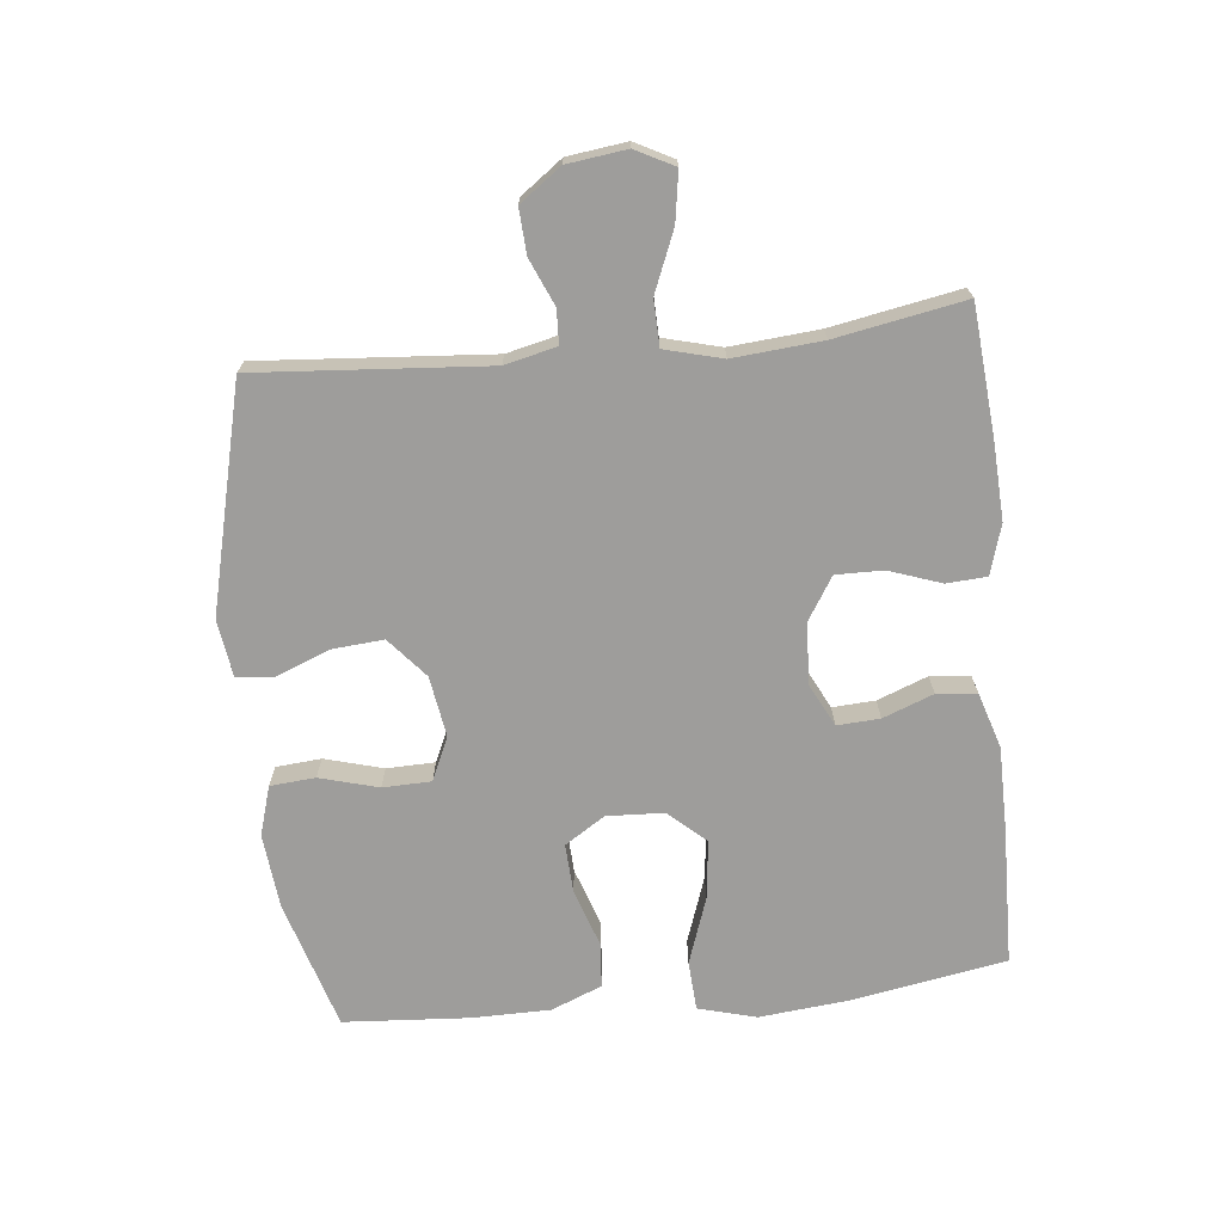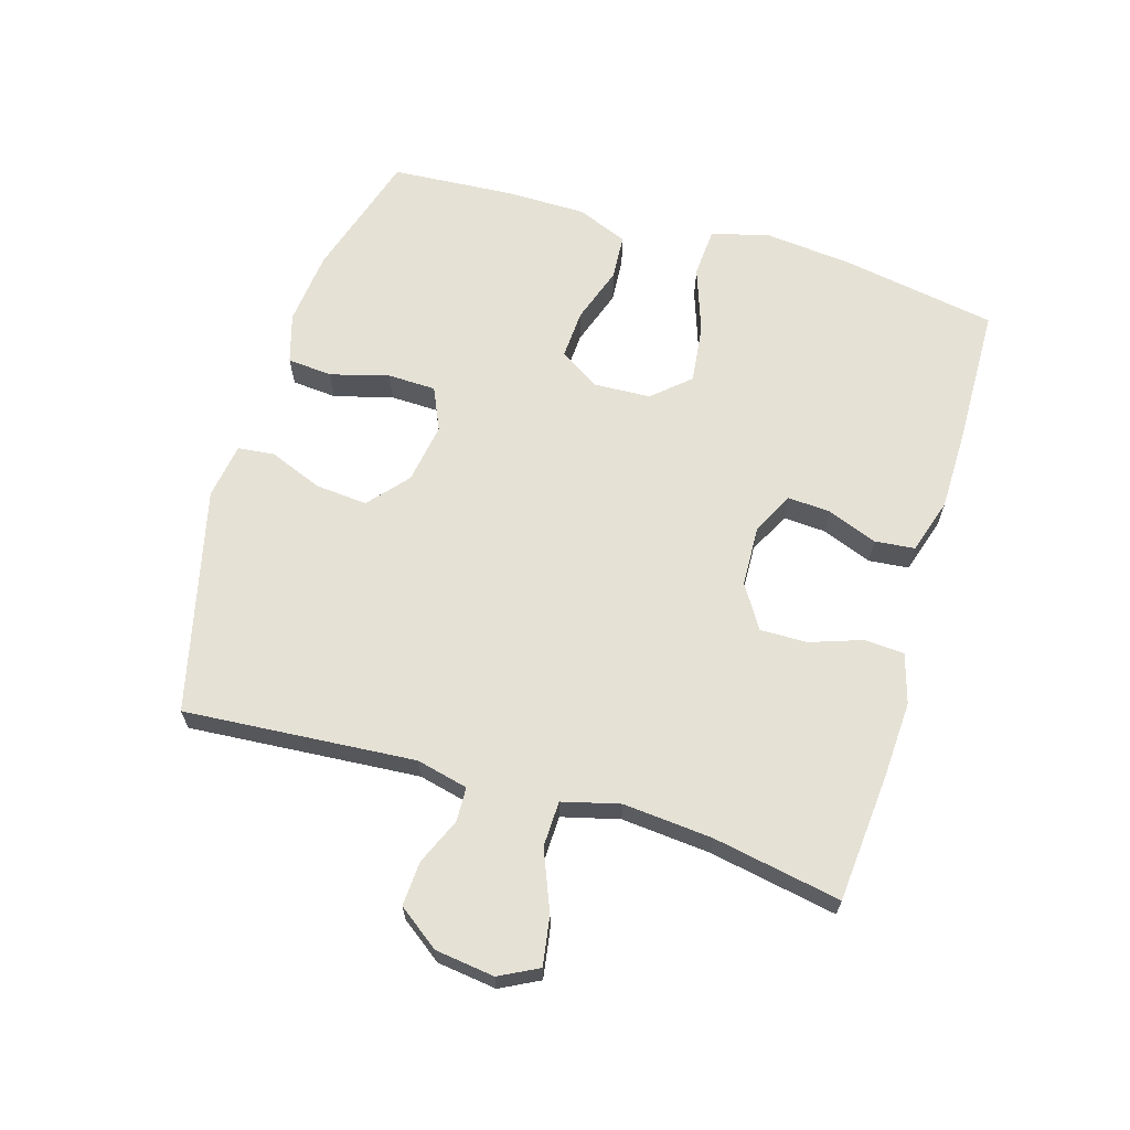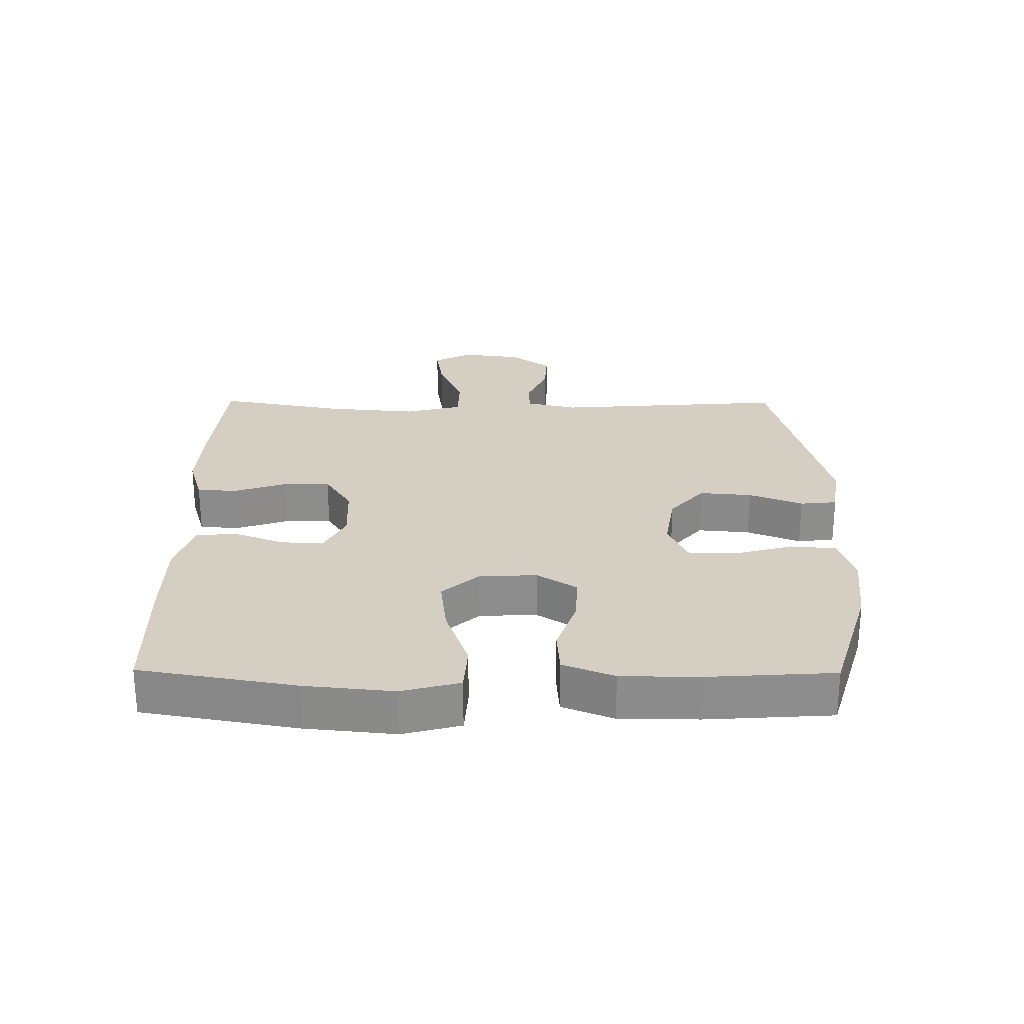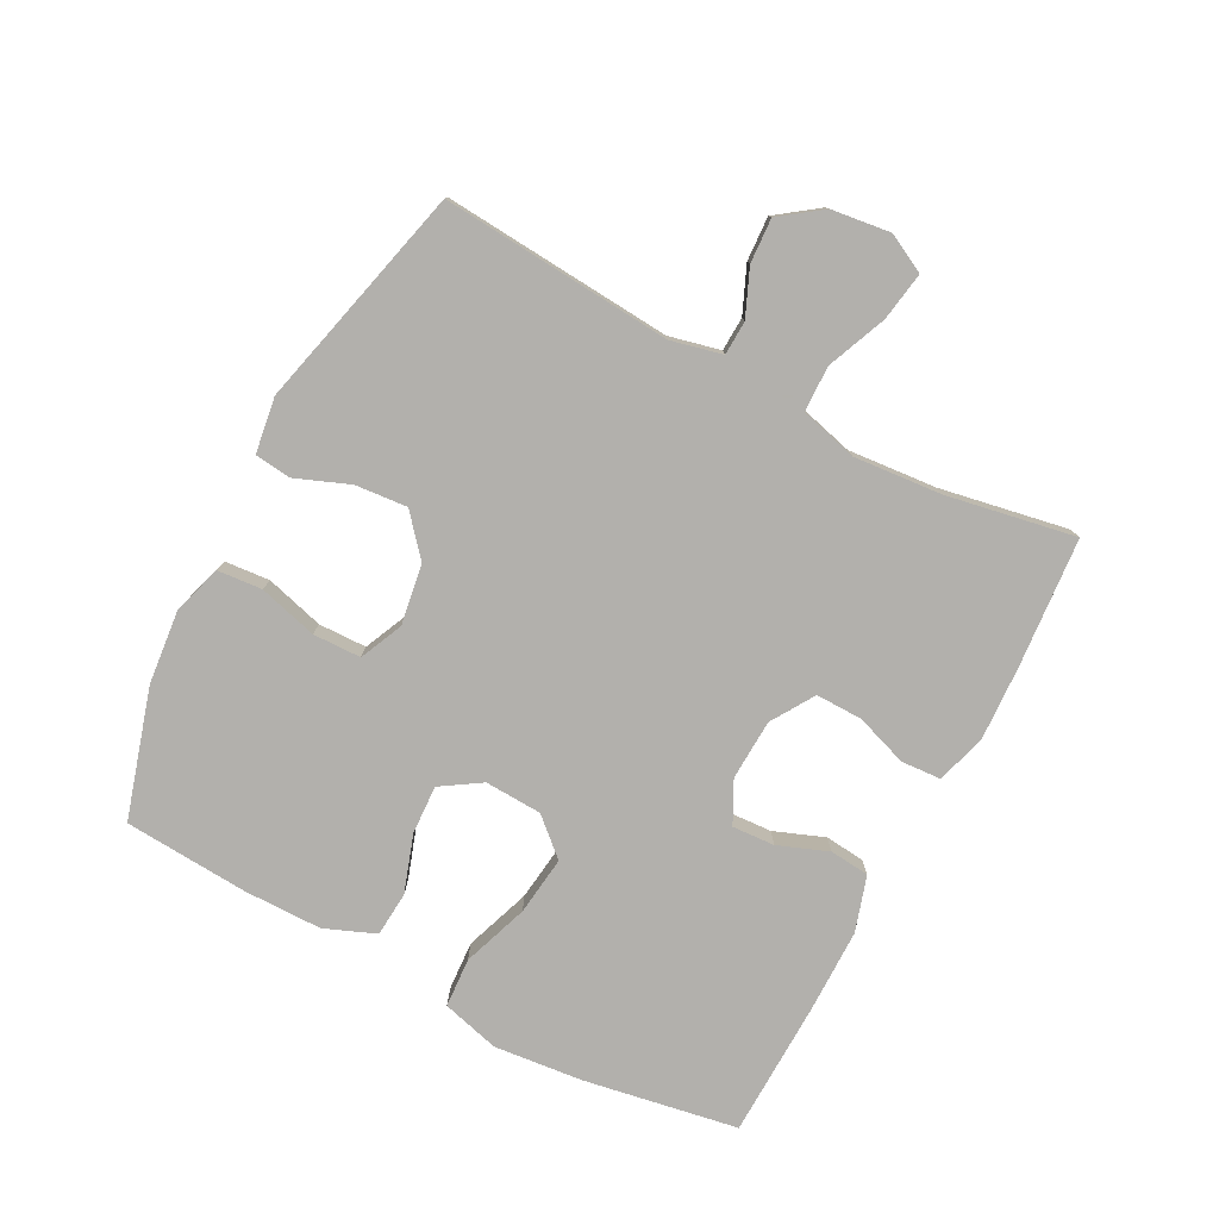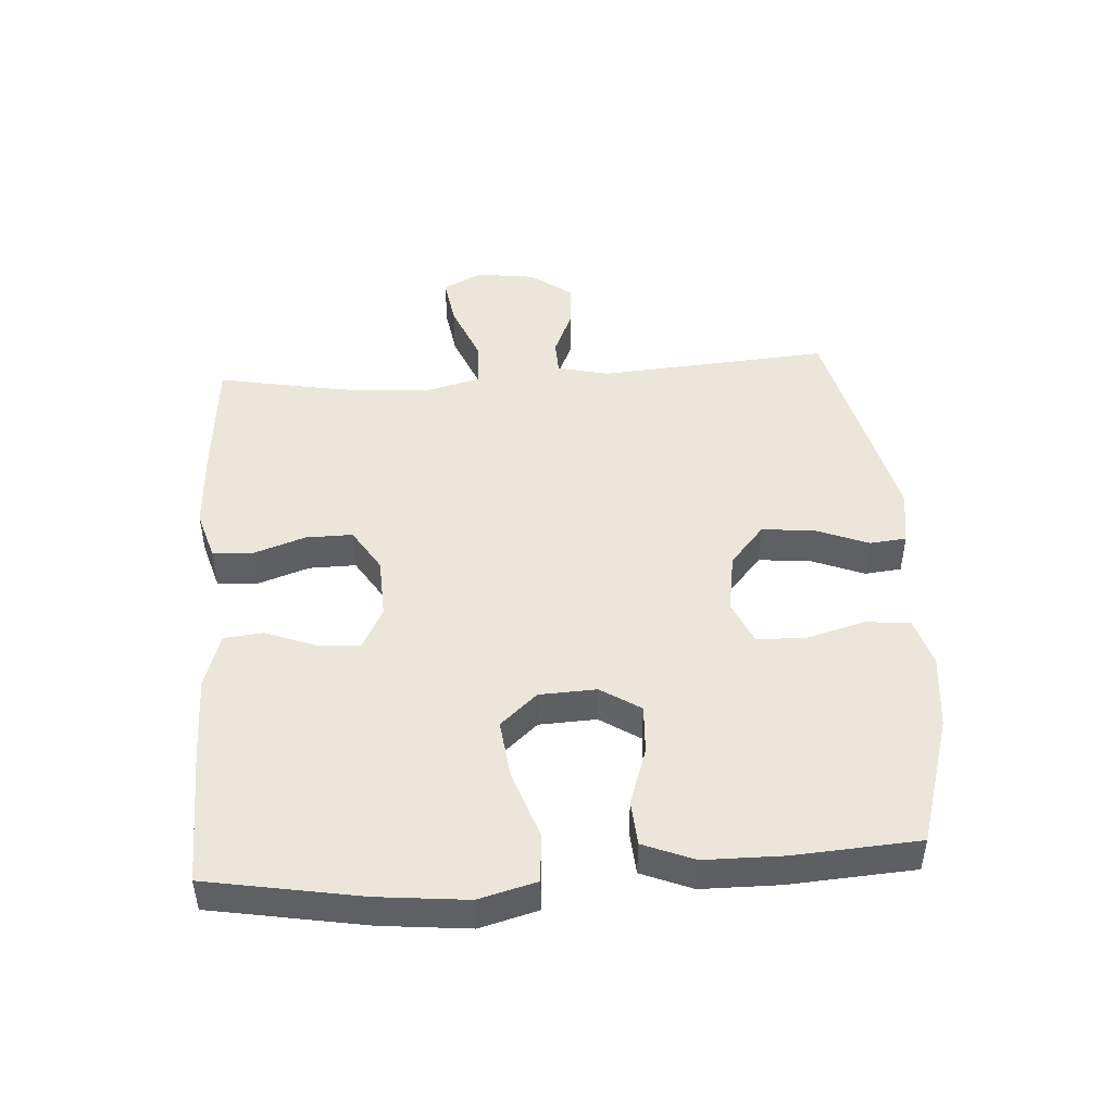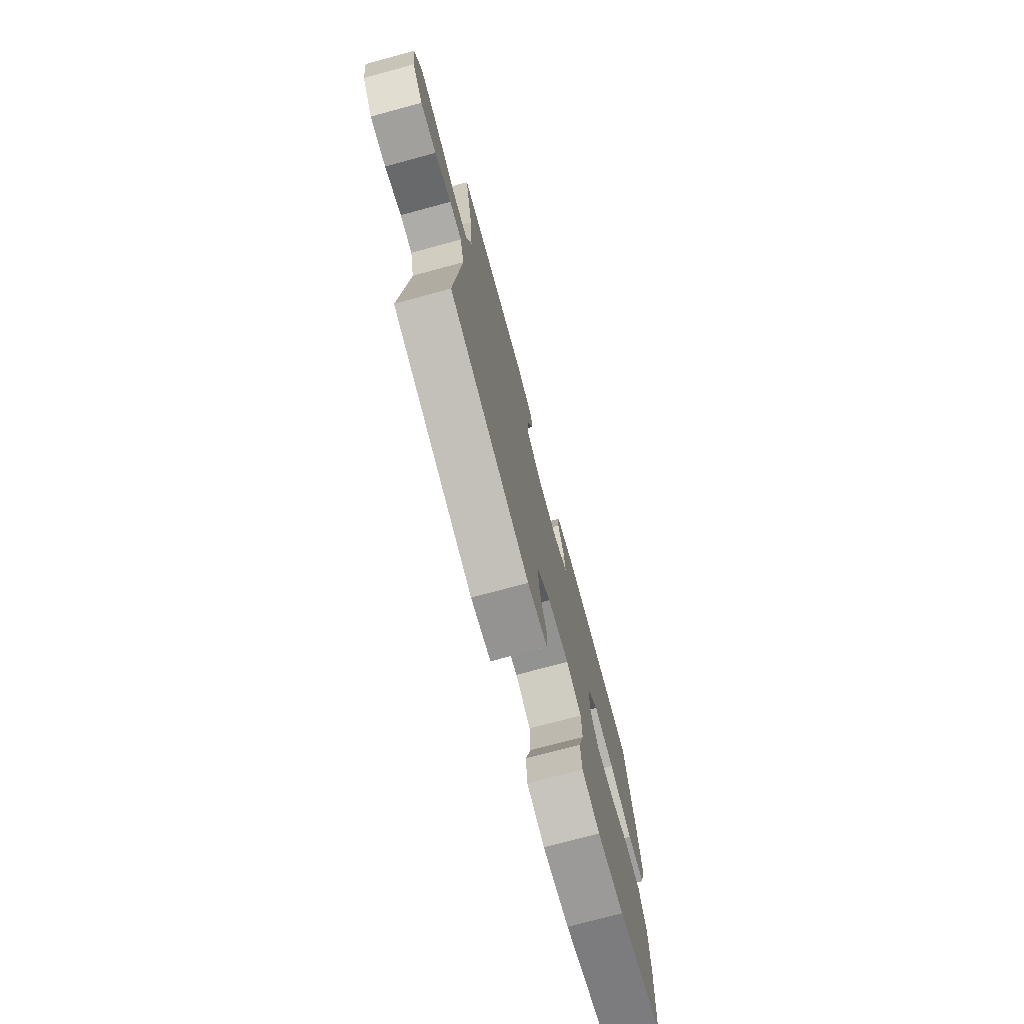
<metadata>
{"format":"obj","ext":"obj","renderer":"f3d","projection":"perspective","resolution":1024,"background":"white","views":[{"elev":-70.6,"azim":-84.1,"up":"+Y"},{"elev":65.0,"azim":-73.3,"up":"+Y"},{"elev":25.6,"azim":90.5,"up":"+Y"},{"elev":-78.6,"azim":-117.9,"up":"+Y"},{"elev":47.1,"azim":86.2,"up":"+Y"},{"elev":-74.8,"azim":-74.9,"up":"+Z"}]}
</metadata>
<code>
v 0.5 0.07 0.5
v 0.542 0.07 0.26
v 0.556 0.07 0.122
v 0.532 0.07 0.032
v 0.455 0.07 0.027
v 0.352 0.07 0.063
v 0.26 0.07 0.074
v 0.209 0.07 0.017
v 0.205 0.07 -0.072
v 0.245 0.07 -0.134
v 0.321 0.07 -0.13
v 0.41 0.07 -0.1
v 0.48 0.07 -0.105
v 0.512 0.07 -0.184
v 0.513 0.07 -0.306
v 0.5 0.07 -0.5
v 0.301 0.07 -0.56
v 0.185 0.07 -0.572
v 0.108 0.07 -0.549
v 0.102 0.07 -0.479
v 0.127 0.07 -0.388
v 0.125 0.07 -0.313
v 0.058 0.07 -0.283
v -0.036 0.07 -0.298
v -0.098 0.07 -0.351
v -0.091 0.07 -0.432
v -0.058 0.07 -0.515
v -0.064 0.07 -0.572
v -0.151 0.07 -0.585
v -0.5 0.07 -0.5
v -0.473 0.07 -0.141
v -0.492 0.07 -0.061
v -0.545 0.07 -0.059
v -0.617 0.07 -0.09
v -0.686 0.07 -0.094
v -0.733 0.07 -0.03
v -0.745 0.07 0.062
v -0.714 0.07 0.122
v -0.638 0.07 0.11
v -0.545 0.07 0.072
v -0.474 0.07 0.074
v -0.451 0.07 0.163
v -0.463 0.07 0.301
v -0.5 0.07 0.5
v -0.299 0.07 0.517
v -0.181 0.07 0.523
v -0.104 0.07 0.5
v -0.1 0.07 0.438
v -0.128 0.07 0.357
v -0.129 0.07 0.284
v -0.062 0.07 0.242
v 0.033 0.07 0.238
v 0.098 0.07 0.271
v 0.094 0.07 0.337
v 0.064 0.07 0.415
v 0.07 0.07 0.477
v 0.156 0.07 0.504
v 0.286 0.07 0.505
v 0.5 0 0.5
v 0.542 0 0.26
v 0.556 0 0.122
v 0.532 0 0.032
v 0.455 0 0.027
v 0.352 0 0.063
v 0.26 0 0.074
v 0.209 0 0.017
v 0.205 0 -0.072
v 0.245 0 -0.134
v 0.321 0 -0.13
v 0.41 0 -0.1
v 0.48 0 -0.105
v 0.512 0 -0.184
v 0.513 0 -0.306
v 0.5 0 -0.5
v 0.301 0 -0.56
v 0.185 0 -0.572
v 0.108 0 -0.549
v 0.102 0 -0.479
v 0.127 0 -0.388
v 0.125 0 -0.313
v 0.058 0 -0.283
v -0.036 0 -0.298
v -0.098 0 -0.351
v -0.091 0 -0.432
v -0.058 0 -0.515
v -0.064 0 -0.572
v -0.151 0 -0.585
v -0.5 0 -0.5
v -0.473 0 -0.141
v -0.492 0 -0.061
v -0.545 0 -0.059
v -0.617 0 -0.09
v -0.686 0 -0.094
v -0.733 0 -0.03
v -0.745 0 0.062
v -0.714 0 0.122
v -0.638 0 0.11
v -0.545 0 0.072
v -0.474 0 0.074
v -0.451 0 0.163
v -0.463 0 0.301
v -0.5 0 0.5
v -0.299 0 0.517
v -0.181 0 0.523
v -0.104 0 0.5
v -0.1 0 0.438
v -0.128 0 0.357
v -0.129 0 0.284
v -0.062 0 0.242
v 0.033 0 0.238
v 0.098 0 0.271
v 0.094 0 0.337
v 0.064 0 0.415
v 0.07 0 0.477
v 0.156 0 0.504
v 0.286 0 0.505
f 54 55 56 57
f 53 54 57 58
f 46 47 48 49
f 46 49 50
f 43 44 45 46
f 42 43 46 50
f 41 42 50 51
f 37 38 39 40
f 37 40 41
f 36 37 41
f 33 34 35 36
f 32 33 36 41
f 31 32 41 51
f 26 27 28 29
f 25 26 29 30
f 24 25 30 31
f 18 19 20 21
f 18 21 22
f 17 18 22
f 16 17 22
f 15 16 22
f 14 15 22 23
f 11 12 13 14
f 10 11 14 23
f 3 4 5 6
f 3 6 7
f 2 3 7
f 53 58 1 2
f 52 53 2 7
f 51 52 7 8
f 31 51 8 9
f 23 24 31
f 9 10 23 31
f 115 114 113 112
f 116 115 112 111
f 107 106 105 104
f 108 107 104
f 104 103 102 101
f 108 104 101 100
f 109 108 100 99
f 98 97 96 95
f 99 98 95
f 99 95 94
f 94 93 92 91
f 99 94 91 90
f 109 99 90 89
f 87 86 85 84
f 88 87 84 83
f 89 88 83 82
f 79 78 77 76
f 80 79 76
f 80 76 75
f 80 75 74
f 80 74 73
f 81 80 73 72
f 72 71 70 69
f 81 72 69 68
f 64 63 62 61
f 65 64 61
f 65 61 60
f 60 59 116 111
f 65 60 111 110
f 66 65 110 109
f 67 66 109 89
f 89 82 81
f 89 81 68 67
f 1 59 60 2
f 2 60 61 3
f 3 61 62 4
f 4 62 63 5
f 5 63 64 6
f 6 64 65 7
f 7 65 66 8
f 8 66 67 9
f 9 67 68 10
f 10 68 69 11
f 11 69 70 12
f 12 70 71 13
f 13 71 72 14
f 14 72 73 15
f 15 73 74 16
f 16 74 75 17
f 17 75 76 18
f 18 76 77 19
f 19 77 78 20
f 20 78 79 21
f 21 79 80 22
f 22 80 81 23
f 23 81 82 24
f 24 82 83 25
f 25 83 84 26
f 26 84 85 27
f 27 85 86 28
f 28 86 87 29
f 29 87 88 30
f 30 88 89 31
f 31 89 90 32
f 32 90 91 33
f 33 91 92 34
f 34 92 93 35
f 35 93 94 36
f 36 94 95 37
f 37 95 96 38
f 38 96 97 39
f 39 97 98 40
f 40 98 99 41
f 41 99 100 42
f 42 100 101 43
f 43 101 102 44
f 44 102 103 45
f 45 103 104 46
f 46 104 105 47
f 47 105 106 48
f 48 106 107 49
f 49 107 108 50
f 50 108 109 51
f 51 109 110 52
f 52 110 111 53
f 53 111 112 54
f 54 112 113 55
f 55 113 114 56
f 56 114 115 57
f 57 115 116 58
f 58 116 59 1

</code>
